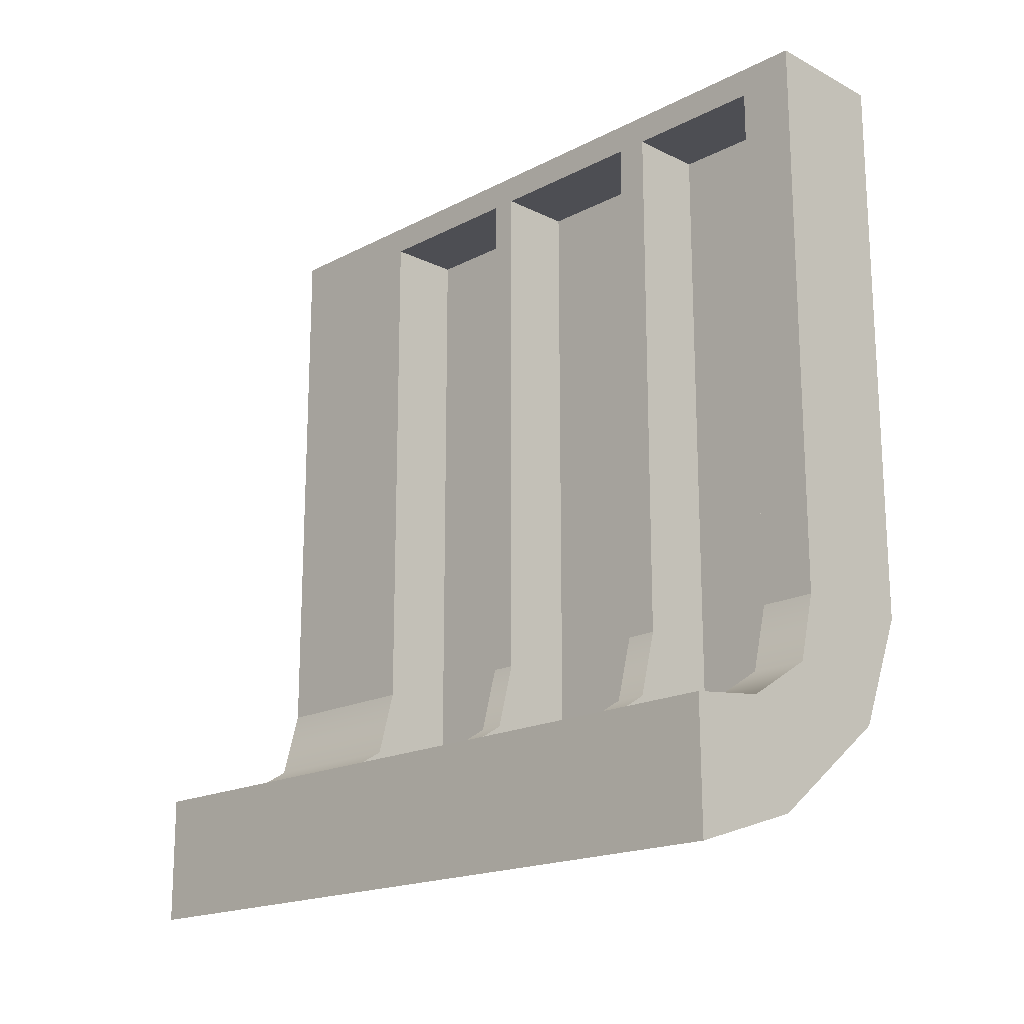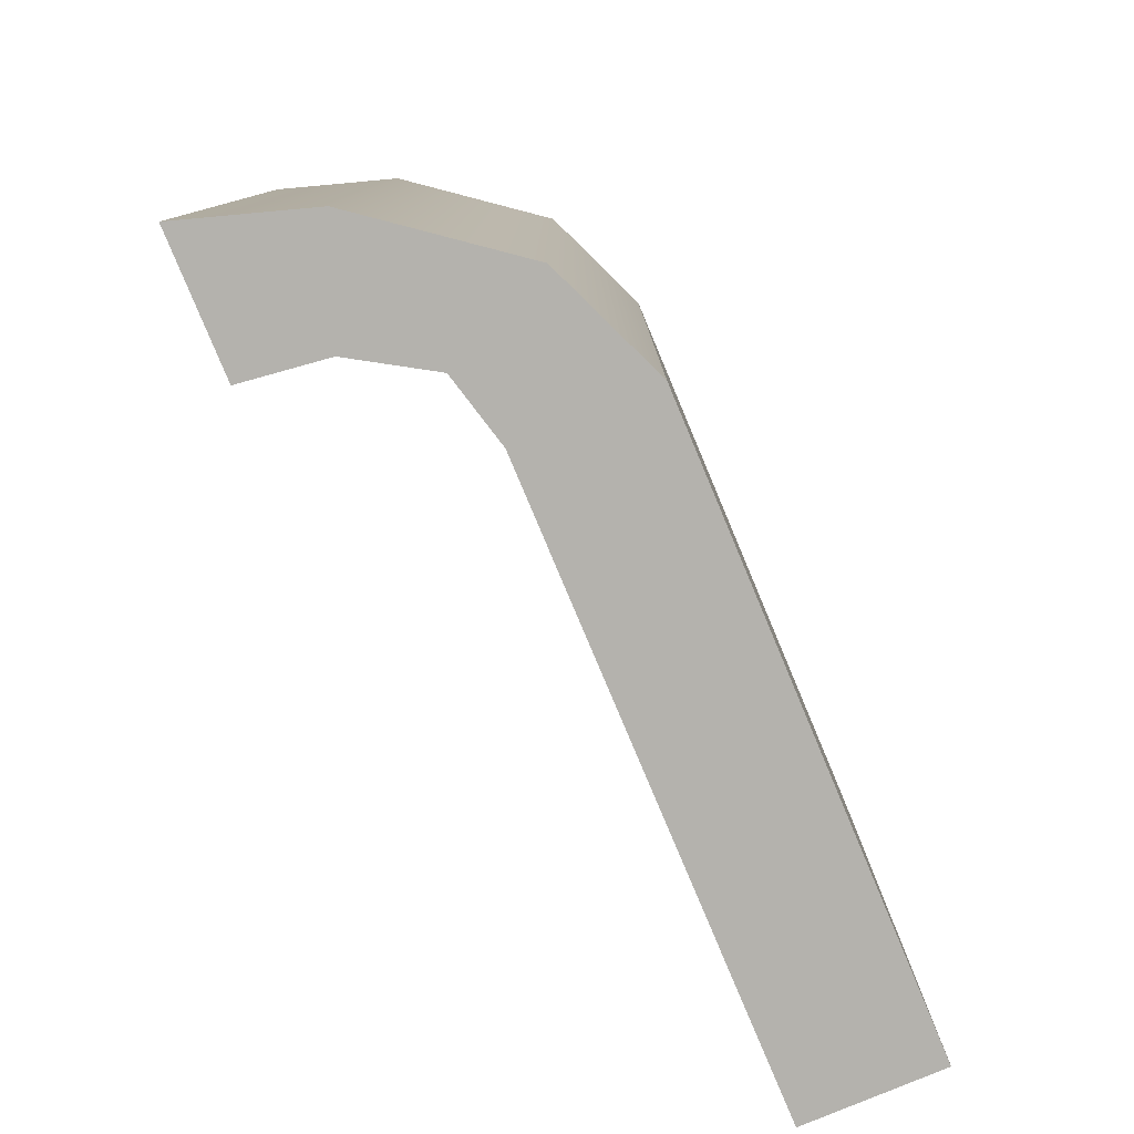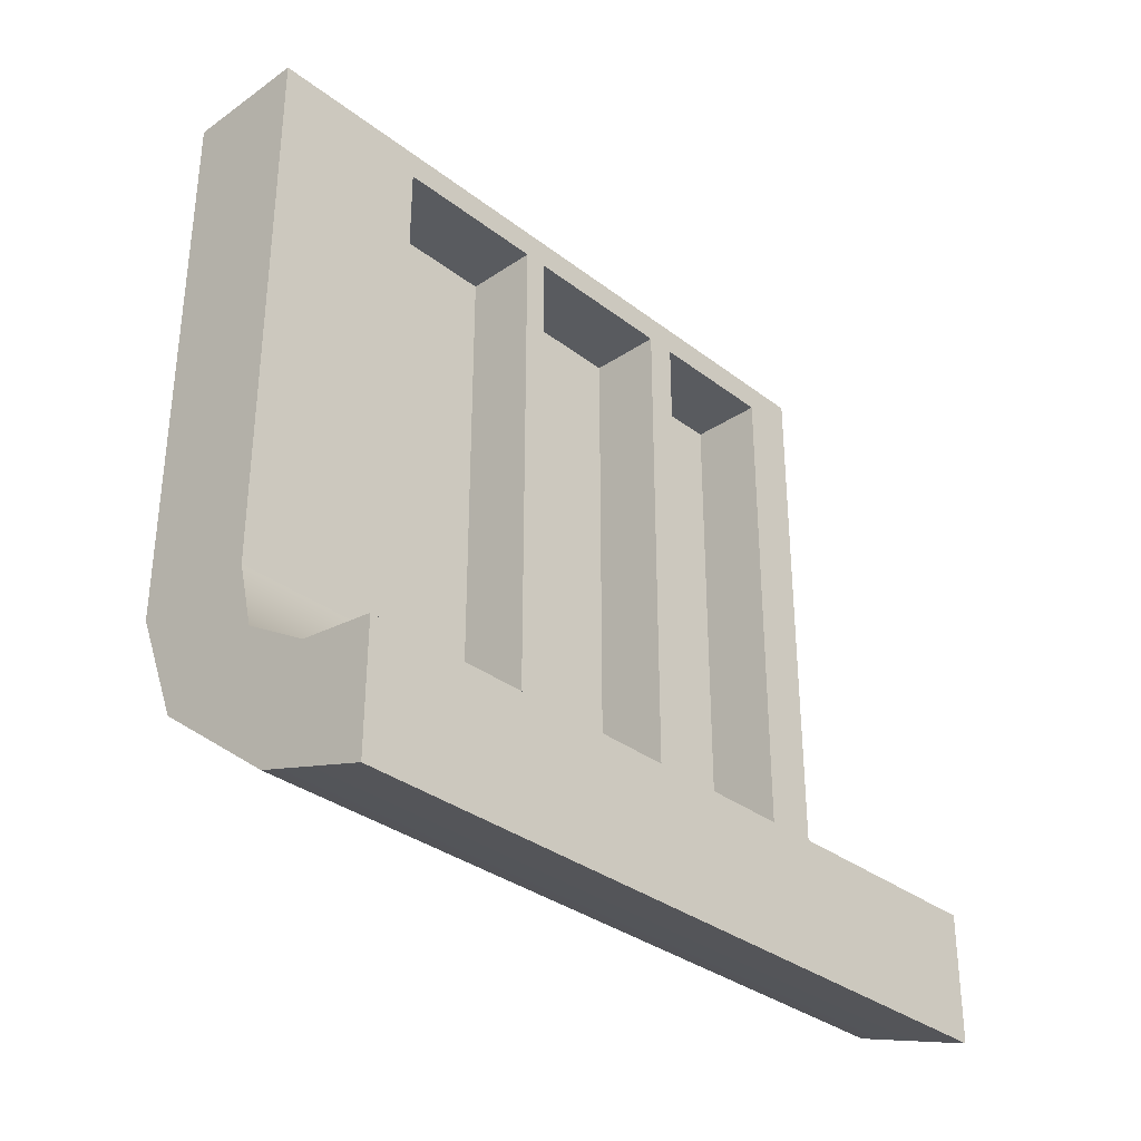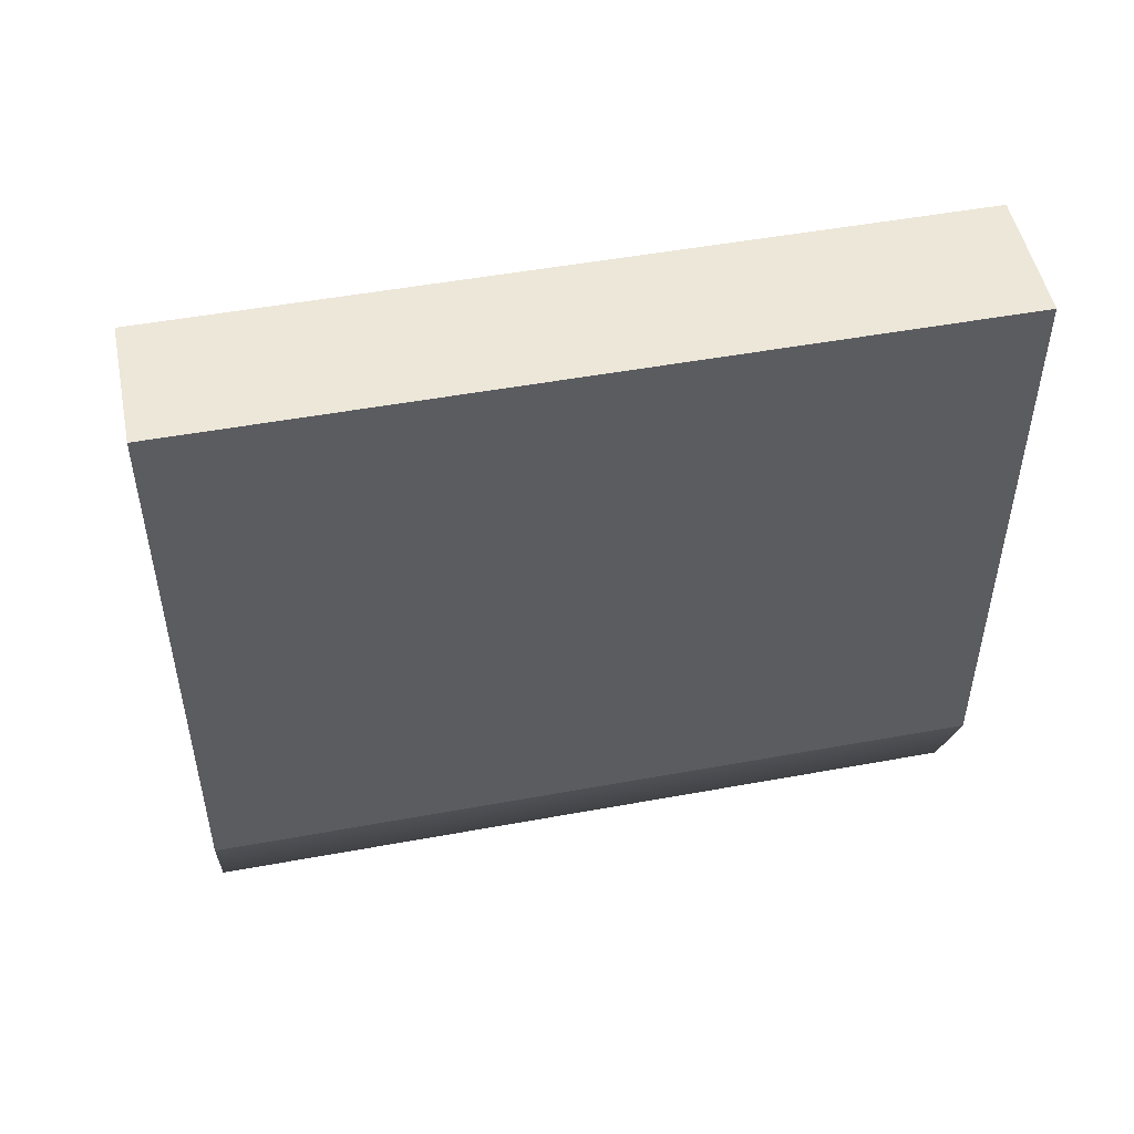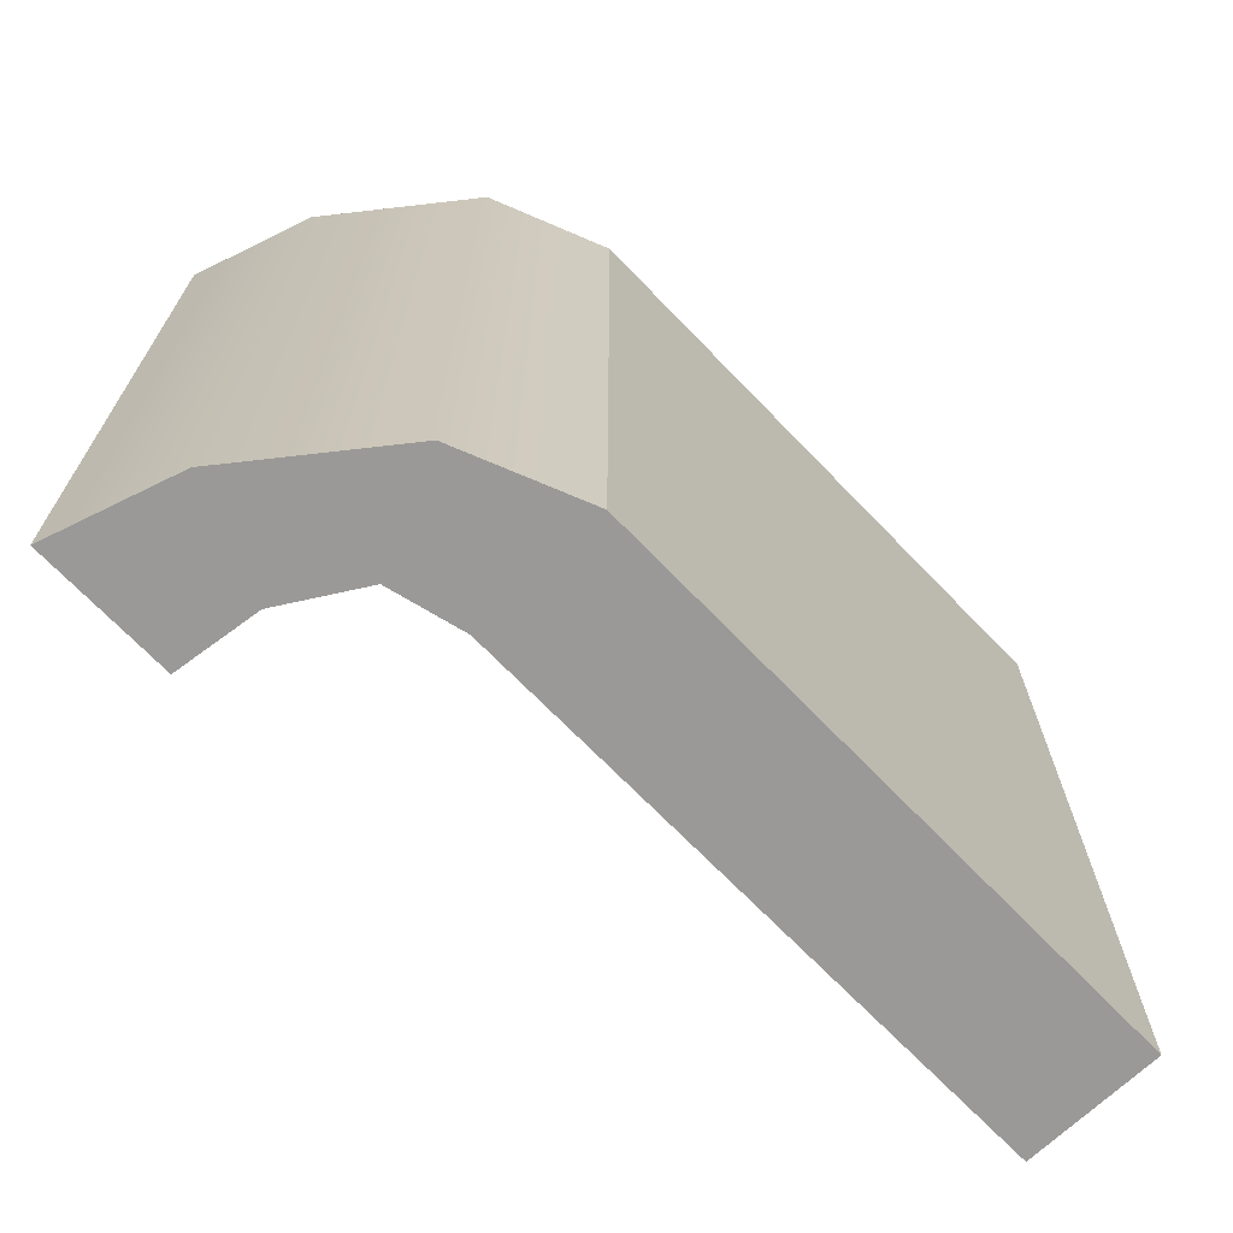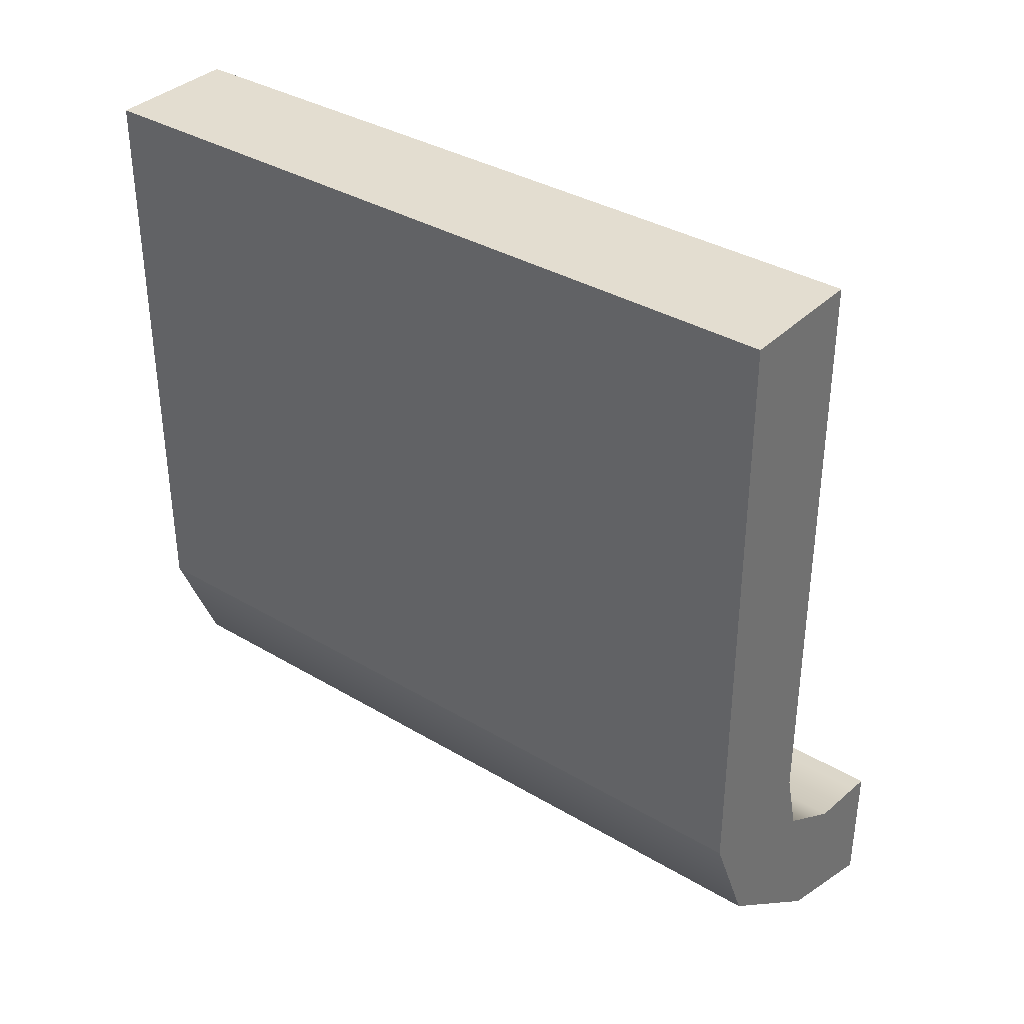
<metadata>
{"format":"obj","ext":"obj","renderer":"f3d","projection":"perspective","resolution":1024,"background":"white","views":[{"elev":-18.2,"azim":135.0,"up":"+Z"},{"elev":-79.6,"azim":-157.2,"up":"+Y"},{"elev":-33.3,"azim":43.7,"up":"+Z"},{"elev":50.2,"azim":-101.4,"up":"+Z"},{"elev":-69.0,"azim":-136.1,"up":"+Y"},{"elev":35.6,"azim":-51.9,"up":"+Z"}]}
</metadata>
<code>
g pCube17
v -2.782 -0.01648 10.54
v 0.5067 -0.01648 10.54
v -2.782 19.15 10.54
v 0.5067 19.15 10.54
v -2.782 19.15 -4.16
v 0.5067 19.15 -4.16
v -2.782 -0.01648 -4.16
v 0.5067 -0.01648 -4.16
v 4.762 19.15 -10.54
v 4.782 19.15 -7.246
v 4.782 -0.01648 -7.246
v 4.762 -0.01648 -10.54
v 1.757 19.15 -9.581
v 2.758 19.15 -6.985
v 2.758 -0.01648 -6.985
v 1.757 -0.01648 -9.581
v -1.57 19.15 -7.044
v 0.9592 19.15 -5.893
v 0.9592 -0.01648 -5.893
v -1.57 -0.01648 -7.044
v -2.782 17.73 10.54
v 0.5067 17.73 10.54
v 0.5067 17.73 -4.16
v 0.9592 17.73 -5.893
v 2.758 17.73 -6.985
v 4.782 17.73 -7.246
v 4.762 17.73 -10.54
v 1.757 17.73 -9.581
v -1.57 17.73 -7.044
v -2.782 17.73 -4.16
v -2.782 4.24 10.54
v 0.5067 4.24 10.54
v 0.5067 4.24 -4.16
v 0.9592 4.24 -5.893
v 2.758 4.24 -6.985
v 4.782 4.24 -7.246
v 4.762 4.24 -10.54
v 1.757 4.24 -9.581
v -1.57 4.24 -7.044
v -2.782 4.24 -4.16
v -2.782 19.15 9.781
v 0.5067 19.15 9.781
v 0.5067 17.73 9.781
v 0.5067 4.24 9.781
v 0.5067 -0.01648 9.781
v -2.782 -0.01648 9.781
v -2.782 4.24 9.781
v -2.782 17.73 9.781
v 4.029 19.15 -10.3
v 4.029 17.73 -10.3
v 4.029 4.24 -10.3
v 4.029 -0.01648 -10.3
v 4.289 -0.01648 -7.182
v 4.289 4.24 -7.182
v 4.289 17.73 -7.182
v 4.289 19.15 -7.182
v 0.5067 8.418 -4.16
v 0.5067 8.418 9.781
v 0.5067 8.418 10.54
v -2.782 8.418 10.54
v -2.782 8.418 9.781
v -2.782 8.418 -4.16
v -1.57 8.418 -7.044
v 1.757 8.418 -9.581
v 4.029 8.418 -10.3
v 4.762 8.418 -10.54
v 4.782 8.418 -7.246
v 4.289 8.418 -7.182
v 2.758 8.418 -6.985
v 0.9592 8.418 -5.893
v 0.5067 9.052 -4.16
v 0.5067 9.052 9.781
v 0.5067 9.052 10.54
v -2.782 9.052 10.54
v -2.782 9.052 9.781
v -2.782 9.052 -4.16
v -1.57 9.052 -7.044
v 1.757 9.052 -9.581
v 4.029 9.052 -10.3
v 4.762 9.052 -10.54
v 4.782 9.052 -7.246
v 4.289 9.052 -7.182
v 2.758 9.052 -6.985
v 0.9592 9.052 -5.893
v 0.5067 13.35 -4.16
v 0.5067 13.35 9.781
v 0.5067 13.35 10.54
v -2.782 13.35 10.54
v -2.782 13.35 9.781
v -2.782 13.35 -4.16
v -1.57 13.35 -7.044
v 1.757 13.35 -9.581
v 4.029 13.35 -10.3
v 4.762 13.35 -10.54
v 4.782 13.35 -7.246
v 4.289 13.35 -7.182
v 2.758 13.35 -6.985
v 0.9592 13.35 -5.893
v 0.5067 14.15 -4.16
v 0.5067 14.15 9.781
v 0.5067 14.15 10.54
v -2.782 14.15 10.54
v -2.782 14.15 9.781
v -2.782 14.15 -4.16
v -1.57 14.15 -7.044
v 1.757 14.15 -9.581
v 4.029 14.15 -10.3
v 4.762 14.15 -10.54
v 4.782 14.15 -7.246
v 4.289 14.15 -7.182
v 2.758 14.15 -6.985
v 0.9592 14.15 -5.893
v -1.475 8.418 -5.529
v -1.475 8.418 9.819
v -1.475 4.24 9.819
v -1.475 4.24 -5.529
v -0.9771 8.418 -7.436
v -0.9771 4.24 -7.436
v 1.003 8.418 -8.639
v 1.003 4.24 -8.639
v 4.077 4.24 -8.856
v 4.077 8.418 -8.856
v -1.475 13.35 -5.529
v -1.475 13.35 9.819
v -1.475 9.052 9.819
v -1.475 9.052 -5.529
v 4.077 9.052 -8.856
v 1.003 9.052 -8.639
v 4.077 13.35 -8.856
v 1.003 13.35 -8.639
v -0.9771 13.35 -7.436
v -0.9771 9.052 -7.436
v -1.475 17.73 9.819
v -1.475 14.15 9.819
v -1.475 14.15 -5.529
v -1.475 17.73 -5.529
v 4.077 14.15 -8.856
v 1.003 14.15 -8.639
v 4.077 17.73 -8.856
v 1.003 17.73 -8.639
v -0.9771 17.73 -7.436
v -0.9771 14.15 -7.436
f 21 22 4 3
f 31 32 59 60
f 1 2 32 31
f 60 59 73 74
f 74 73 87 88
f 88 87 101 102
f 102 101 22 21
f 41 42 6 5
f 13 14 56 49
f 17 18 14 13
f 5 6 18 17
f 3 4 42 41
f 49 56 10 9
f 9 10 26 27
f 66 67 36 37
f 37 36 11 12
f 80 81 67 66
f 94 95 81 80
f 108 109 95 94
f 27 26 109 108
f 7 8 45 46
f 15 16 52 53
f 19 20 16 15
f 8 7 20 19
f 46 45 2 1
f 53 52 12 11
f 42 43 23 6
f 44 45 8 33
f 22 43 42 4
f 32 44 58 59
f 2 45 44 32
f 71 72 58 57
f 59 58 72 73
f 73 72 86 87
f 99 100 86 85
f 87 86 100 101
f 101 100 43 22
f 30 48 41 5
f 40 47 61 62
f 7 46 47 40
f 47 46 1 31
f 60 61 47 31
f 41 48 21 3
f 74 75 61 60
f 62 61 75 76
f 88 89 75 74
f 76 75 89 90
f 102 103 89 88
f 90 89 103 104
f 48 103 102 21
f 104 103 48 30
f 14 25 55 56
f 18 24 25 14
f 6 23 24 18
f 34 33 8 19
f 35 34 19 15
f 53 54 35 15
f 36 54 53 11
f 67 68 54 36
f 56 55 26 10
f 81 82 68 67
f 69 68 82 83
f 83 84 70 69
f 84 71 57 70
f 95 96 82 81
f 109 110 96 95
f 97 96 110 111
f 111 112 98 97
f 112 99 85 98
f 26 55 110 109
f 49 50 28 13
f 28 29 17 13
f 29 30 5 17
f 64 65 51 38
f 38 39 63 64
f 39 40 62 63
f 16 38 51 52
f 20 39 38 16
f 7 40 39 20
f 27 50 49 9
f 37 51 65 66
f 52 51 37 12
f 63 62 76 77
f 64 63 77 78
f 78 79 65 64
f 66 65 79 80
f 77 76 90 91
f 78 77 91 92
f 92 93 79 78
f 80 79 93 94
f 91 90 104 105
f 92 91 105 106
f 106 107 93 92
f 94 93 107 108
f 105 104 30 29
f 106 105 29 28
f 50 107 106 28
f 108 107 50 27
f 113 114 115 116
f 117 113 116 118
f 119 117 118 120
f 121 122 119 120
f 123 124 125 126
f 128 127 129 130
f 130 131 132 128
f 131 123 126 132
f 133 134 135 136
f 138 137 139 140
f 140 141 142 138
f 141 136 135 142
f 57 58 114 113
f 70 57 113 117
f 69 70 117 119
f 68 69 119 122
f 58 44 115 114
f 44 33 116 115
f 33 34 118 116
f 34 35 120 118
f 35 54 121 120
f 54 68 122 121
f 85 86 124 123
f 96 97 130 129
f 97 98 131 130
f 98 85 123 131
f 86 72 125 124
f 72 71 126 125
f 83 82 127 128
f 84 83 128 132
f 71 84 132 126
f 82 96 129 127
f 43 100 134 133
f 100 99 135 134
f 111 110 137 138
f 112 111 138 142
f 99 112 142 135
f 23 43 133 136
f 55 25 140 139
f 25 24 141 140
f 24 23 136 141
f 110 55 139 137

</code>
